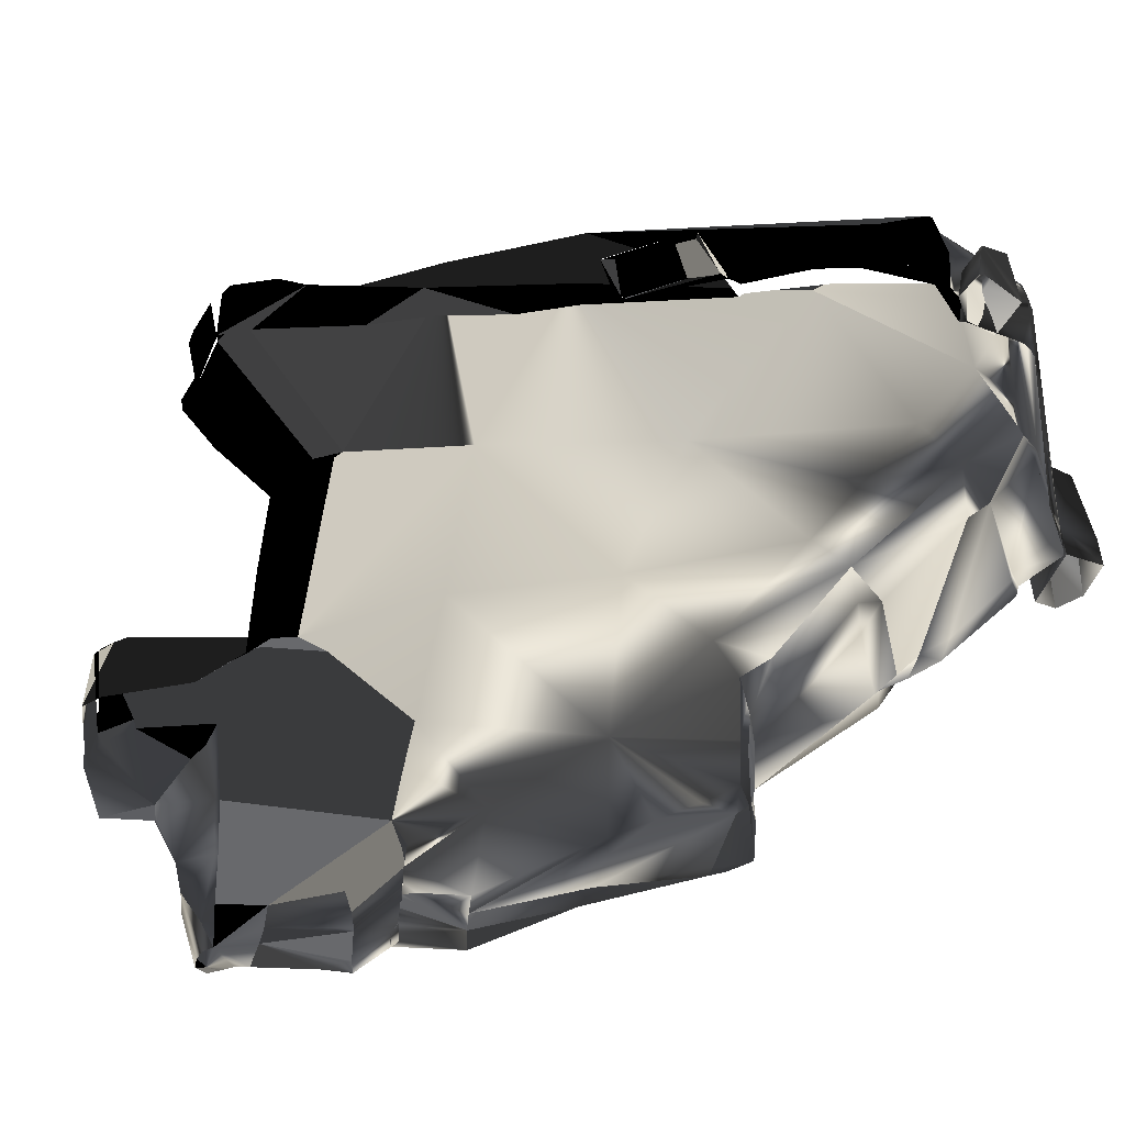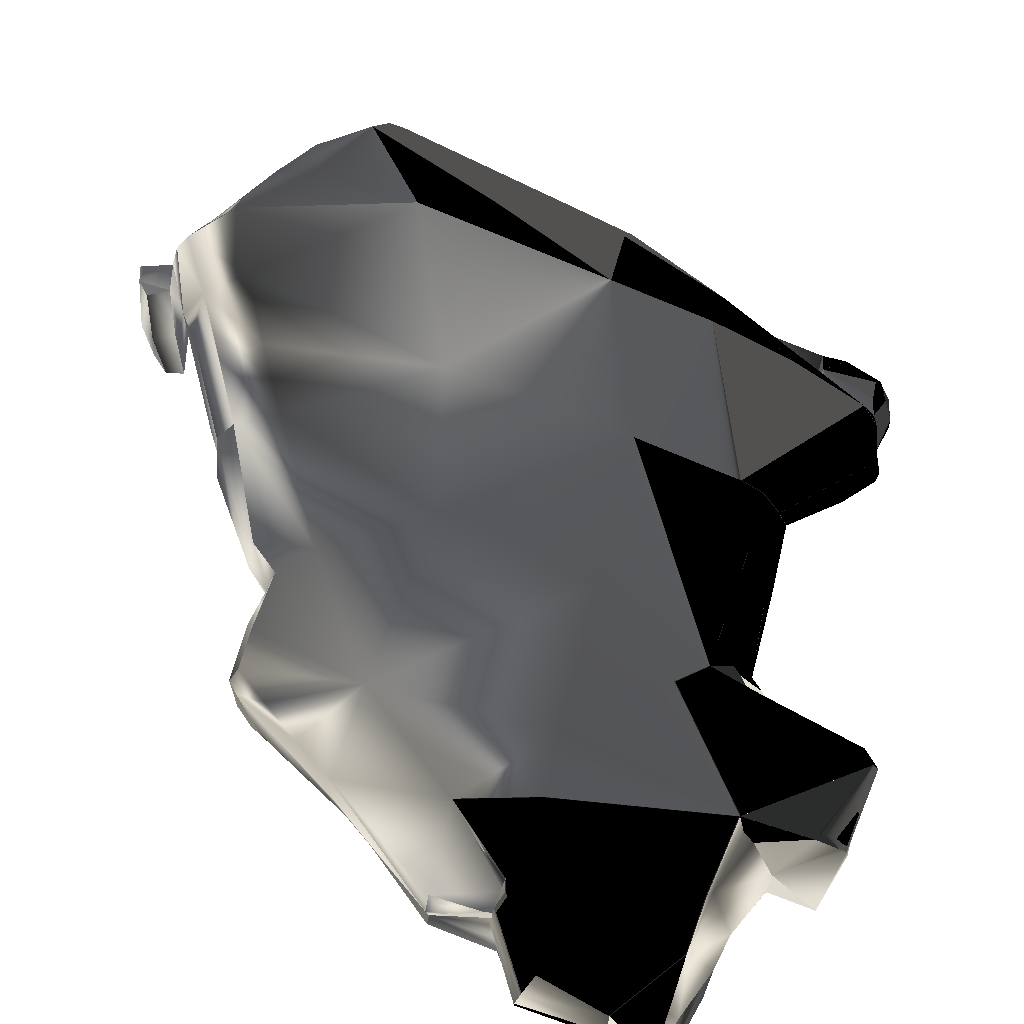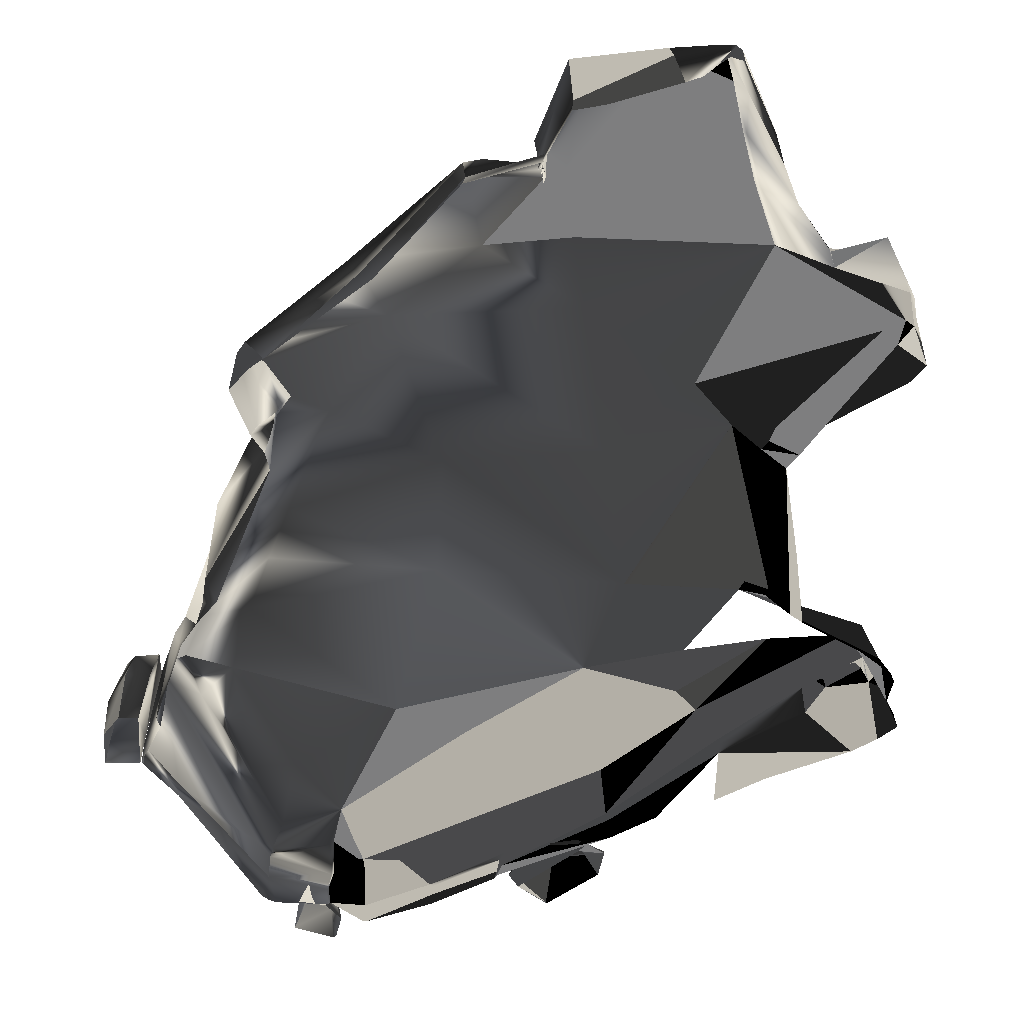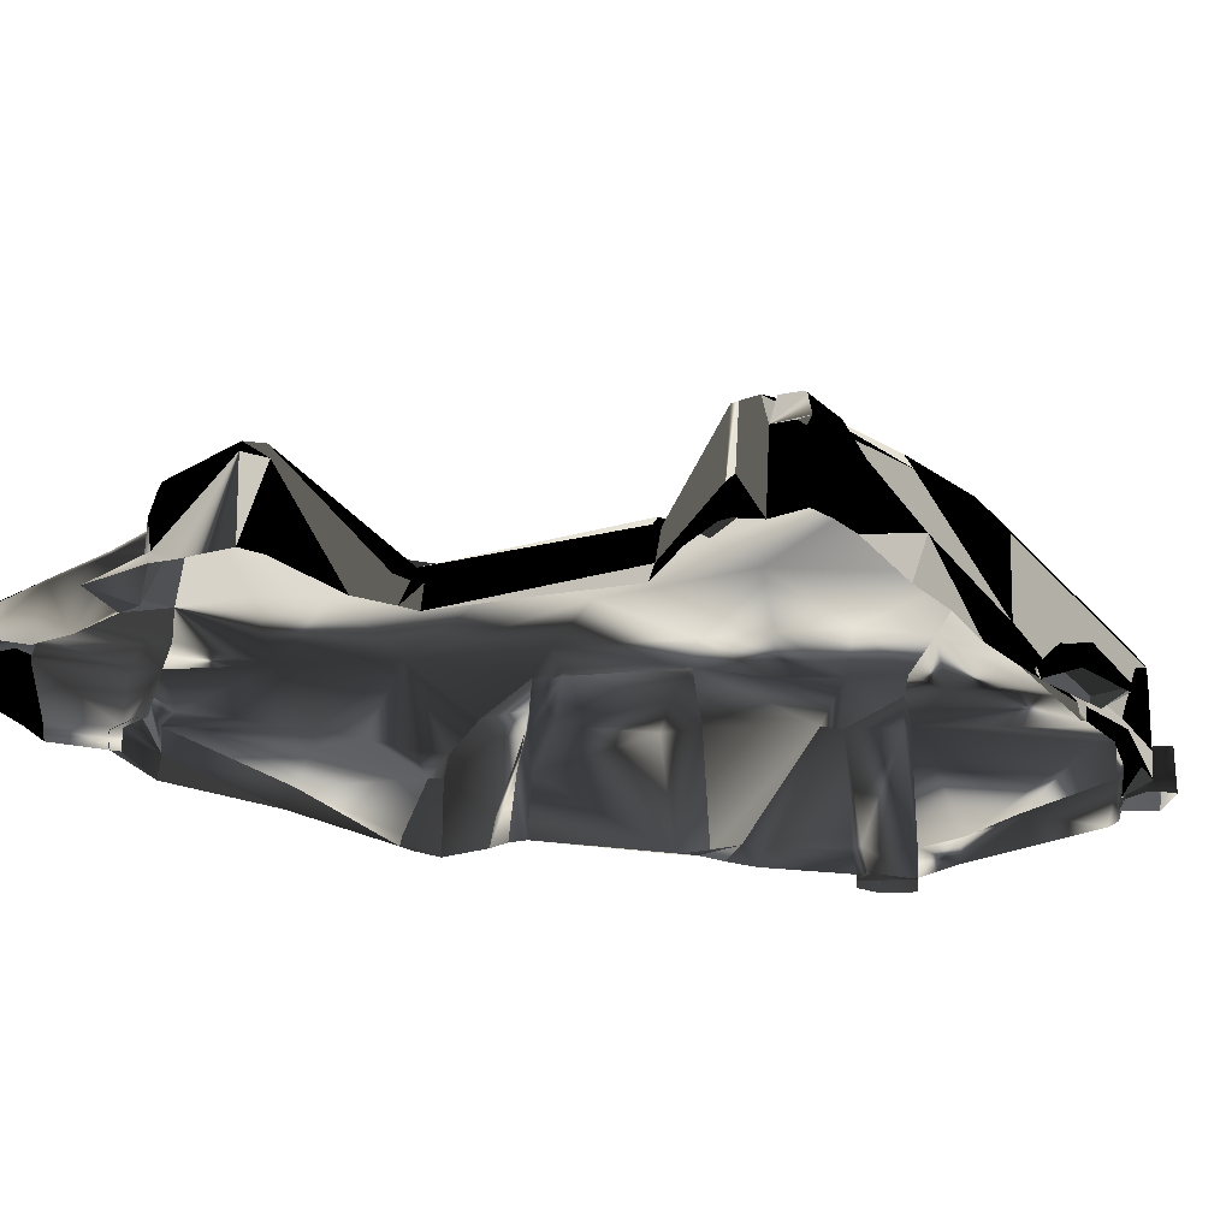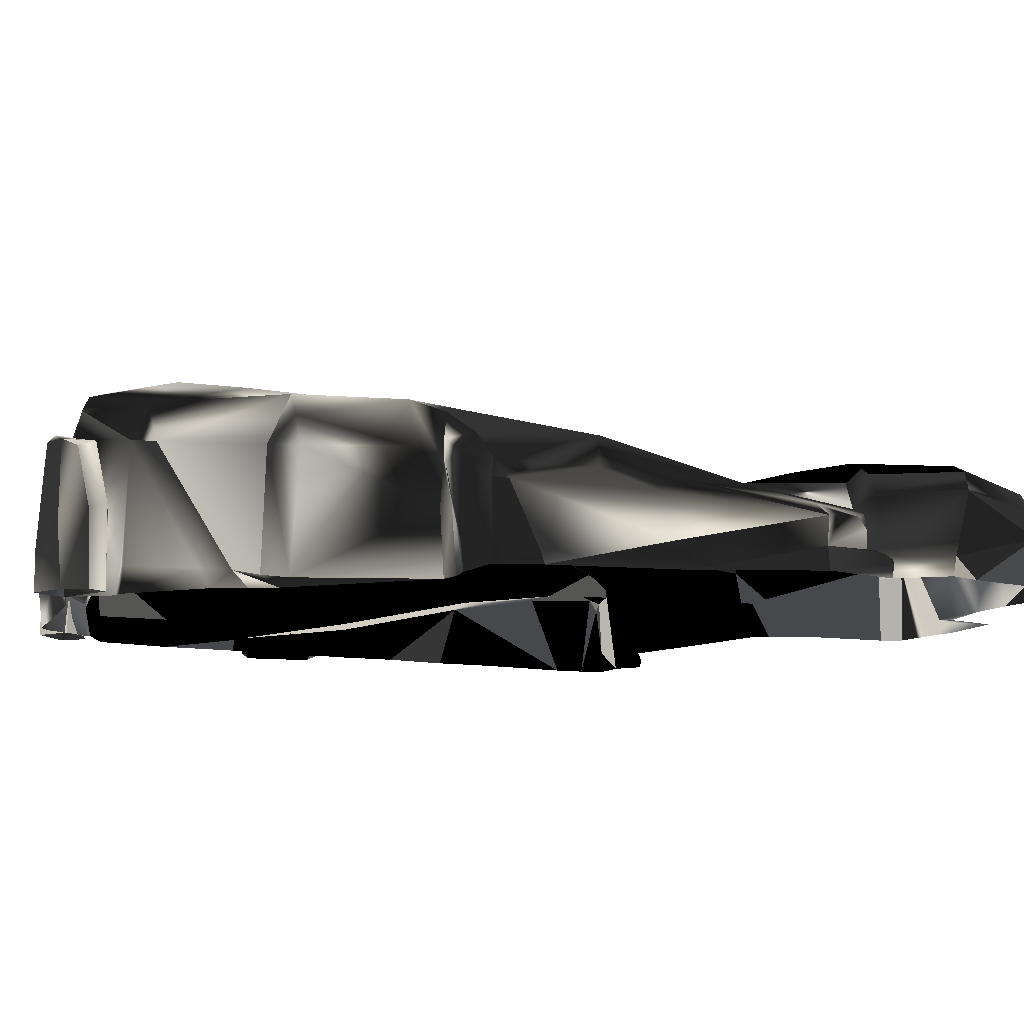
<metadata>
{"format":"obj","ext":"obj","renderer":"f3d","projection":"perspective","resolution":1024,"background":"white","views":[{"elev":-52.7,"azim":104.6,"up":"+Y"},{"elev":66.1,"azim":-50.1,"up":"+Y"},{"elev":-59.4,"azim":-55.8,"up":"+Y"},{"elev":-25.1,"azim":41.8,"up":"+Y"},{"elev":-11.1,"azim":-106.0,"up":"+Y"}]}
</metadata>
<code>
v  -22.15 6.037 13.6
v  -20.75 8.671 29.62
v  -19.33 6.54 29.24
v  -21.42 5.052 15.92
v  -19.37 2.086 29.45
v  -20.43 1.883 23.17
v  -22.04 1.552 13.97
v  -22.17 0.0314 13.94
v  -24.36 -0 13.21
v  -24.28 1.657 12.89
v  -23.03 7.295 13.4
v  -19.59 6.45 46.42
v  -19.51 7.113 36.16
v  -20.77 8.247 42.03
v  -24.13 9.977 31.27
v  -24.31 9.793 22.7
v  -27.62 10.7 19.77
v  -20.47 8.446 35.48
v  -22.07 4.817 13.77
v  -22.2 4.912 13.53
v  -22.35 5.98 13.4
v  -20.8 1.016 18.12
v  -22.01 -0 14.15
v  -18.85 4.598 46.89
v  -19.05 4.467 42.92
v  -24.4 2.681 13.3
v  -24.32 5.966 12.94
v  -20.49 0.7657 22.82
v  -20.3 1.65 22.53
v  -20.98 1.541 18.1
v  -21.1 1.643 18.05
v  -20.33 0.6733 22.36
v  -24.46 8.649 13.42
v  -19.13 3.793 37.25
v  -17.76 6.109 45.99
v  -17.83 5.968 43.91
v  -18.97 5.951 43.15
v  -18.69 6.063 46.49
v  -17.5 4.379 42.23
v  -18.8 3.774 37.1
v  -19.1 1.748 29.45
v  -18.48 3.419 36.79
v  -19.81 0.5298 22.86
v  -19.15 0 23.07
v  -19.35 0 27.47
v  -20.06 1.725 24.74
v  -18.19 2.357 24.95
v  -19.67 0.6377 27.61
v  -17.74 1.117 28.23
v  -19.21 0 27.65
v  -17.25 -0 27.45
v  -17.69 0.9787 28.22
v  -19.21 0.4411 28
v  -17.03 0.2925 23.64
v  -17.14 0 23.74
v  -19.73 0.8442 22.9
v  -18.93 0 23.15
v  -17.11 4.641 46.3
v  -17.43 5.821 46.16
v  -17.54 5.645 43.78
v  -22.2 9.332 37.19
v  -16.67 0 44.2
v  -17.75 0 39.16
v  -16.58 0 45.86
v  -17.06 3.956 46.76
v  -16.79 1.228 47.2
v  -18.9 0 32.49
v  -19.15 0 29.53
v  -20.54 0 22.56
v  -18.07 0 35.94
v  -20.43 0 22.26
v  -20.96 0 18.07
v  -18.56 0 47.59
v  -17.5 4.353 46.82
v  -16.69 0 47.23
v  -19.61 2.167 48.14
v  -19.49 0 48.59
v  -20.15 5.689 47.7
v  -19.77 5.723 47.62
v  -26.97 4.353 43.47
v  -22.42 0 47.99
v  -20.03 1.941 48.23
v  -25.85 1.143 45.8
v  -25.73 0 46.38
v  -26.39 3.411 44.74
v  -36.72 3.357 48.88
v  -35.34 1.886 49.72
v  -26.58 3.438 45.09
v  -27.22 4.432 43.99
v  -34.59 0 50.63
v  -35.94 2.056 51.01
v  -35.67 0 53.66
v  -34.89 0 51.61
v  -35.55 1.835 50.34
v  -36.03 5.4 58.16
v  -35.4 4.341 58.51
v  -29.69 0 48.35
v  -35.4 0 58.51
v  -20.05 0 48.71
v  -57.62 1.022 52.41
v  -56.84 0 53.88
v  -56.34 2.385 57.51
v  -58.47 4.193 52.79
v  -55.6 0.5345 60.13
v  -55.56 0 60.03
v  -54.96 0 60.5
v  -55.18 0.9213 60.58
v  -36.08 4.993 59.5
v  -55.82 4.757 57.04
v  -55.57 1.948 59.87
v  -53.36 3.011 59.13
v  -52.9 6.514 48.97
v  -56.81 5.79 52.87
v  -50.5 3.92 58.04
v  -43.3 6.015 55.82
v  -40.97 4.825 59.54
v  -35.87 4.34 59.78
v  -39.75 2.706 60.81
v  -43.46 4.602 56.35
v  -43.26 3.453 57
v  -41.29 4.451 59.52
v  -52.98 1.373 59.62
v  -39.56 0.5933 60.98
v  -38.39 0 60.59
v  -40.29 2.493 60.68
v  -47.09 4.405 57.11
v  -43.15 0 61.6
v  -43.13 0.1478 58.55
v  -44.06 0 58.87
v  -56.39 3.593 57.34
v  -57.99 5.259 52.84
v  -55.44 5.415 48.85
v  -54.44 5.922 48.83
v  -54.07 3.858 48.49
v  -55.96 3.982 49.03
v  -55.87 4.325 49
v  -55.35 1.541 60.39
v  -39.53 0 61.1
v  -58.43 4.439 52.77
v  -55.81 1.176 49.18
v  -53.76 5.253 48.26
v  -44.17 0.1812 58.86
v  -47.52 4.713 56.99
v  -50.33 3.684 58.14
v  -49.37 0 59.33
v  -47.19 0 58.84
v  -54.63 1.568 48.67
v  -50.95 0 59.83
v  -55.85 0 49.11
v  -57.56 0 52.26
v  -55.68 0 57.57
v  -55.45 0 58.42
v  -55.53 0 59.29
v  -35.76 0 59.72
v  -51.7 1.551 28.45
v  -52.06 0 28.47
v  -54.8 0 29.16
v  -54.8 4.308 29.16
v  -50.4 3.71 28.31
v  -50.79 0 28.45
v  -55.33 0.6874 31.46
v  -55.24 0 31.71
v  -55.88 1.403 38.21
v  -57.2 1.282 45.69
v  -54.9 1.589 48.84
v  -54.95 2.673 48.84
v  -55.52 3.173 48.13
v  -49.44 8.694 28.28
v  -52.44 7.024 29
v  -50.87 7.626 35.99
v  -49.96 5.963 27.97
v  -50.16 5.894 28.02
v  -49.87 7.15 28.02
v  -55.2 5.015 34.5
v  -55.11 4.2 29.96
v  -55.97 3.845 37.31
v  -55.53 4.695 37.31
v  -52.08 6.161 28.31
v  -49.8 3.641 27.85
v  -49.82 0 28.06
v  -54.2 5.395 29.43
v  -55.27 0.5309 30.62
v  -55.2 0 30.74
v  -55.74 0 39.02
v  -57.42 0 45.69
v  -54.63 5.08 31.77
v  -55.32 1.546 49.02
v  -55.86 1.317 49.28
v  -57.42 2.783 45.69
v  -56.13 0.7149 49.75
v  -56.1 0.9717 49.71
v  -52.25 5.272 43.25
v  -56.75 3.457 45.37
v  -56.92 3.007 46.57
v  -54.83 3.459 48.76
v  -56.11 0 49.64
v  -41.44 8.076 14.58
v  -40.84 8.158 13.31
v  -43.32 1.108 16.65
v  -43.9 0.9687 18.34
v  -38.72 0 10.5
v  -38.76 1.631 10.43
v  -38.53 1.7 10.36
v  -38.51 0 10.44
v  -38.48 8.558 10.5
v  -38.5 10.13 10.95
v  -35.69 9.693 11.03
v  -39.82 10.51 14.3
v  -37.89 11.05 11.36
v  -38.87 8.501 10.67
v  -44.86 0 20.64
v  -46.24 0.3226 20.9
v  -49.7 6.726 26.31
v  -46.13 8.852 21.12
v  -45.18 7.404 19.8
v  -46.84 7.109 21.27
v  -40.18 1.478 13.04
v  -44.92 0.6115 19.62
v  -40 0 12.87
v  -40.61 0 13.06
v  -40.73 1.44 13.11
v  -43.71 0 17.28
v  -44.43 0 19.1
v  -49.07 9.311 26.39
v  -44.73 10.27 21.09
v  -47.19 9.474 29.23
v  -42.24 10.12 17.7
v  -40.8 8.024 9.73
v  -40.02 7.915 9.058
v  -39.8 2.138 8.671
v  -41.46 3.422 9.635
v  -39.79 0 8.701
v  -41.4 0 9.909
v  -41.83 0 11.33
v  -41.94 4.256 11.14
v  -41.09 7.68 10.55
v  -38.91 8.497 10.72
v  -38.67 2.415 10.31
v  -40.16 8.174 11.58
v  -39.98 8.374 9.488
v  -38.67 0 10.34
v  -41.18 0 12.23
v  -41.02 4.615 12.2
v  -40.75 4.431 12.26
v  -35.1 12.04 12.68
v  -37.88 12.22 16.1
v  -42.76 10.76 22.89
v  -40.4 11.53 19.56
v  -26.17 0 10.6
v  -26.56 0 10.35
v  -26.47 2.496 9.964
v  -24.36 -0 13
v  -24.23 1.661 12.74
v  -27.76 4.927 9.676
v  -26.46 4.438 9.859
v  -32.27 2.018 10.19
v  -31.6 1.784 10.3
v  -31.69 0 10.49
v  -35.62 0 10.72
v  -35.76 1.478 10.42
v  -28.76 8.884 13.03
v  -26.72 6.669 10.75
v  -30.35 8.348 10.97
v  -24.3 5.854 12.67
v  -26.43 5.234 9.961
v  -24.35 2.666 13.11
v  -35.36 1.643 10.27
v  -24.21 2.273 12.84
v  -25.84 4.773 10.43
v  -27.05 0 10.19
v  -23.95 2.707 12.51
v  -24.78 2.738 11.88
v  -25.47 0 11.75
v  -24.37 0 12.86
v  -24.02 0 10.33
v  -23.3 3.127 10.47
v  -22.26 2.617 11.52
v  -24.3 3.13 11.77
v  -23.15 2.231 12.63
v  -23.02 0 13.03
v  -22.11 0 11.97
v  -22.13 0 11.76
v  -34.63 10.39 27.79
v  -39.21 4.935 48.21
v  -29.68 6.62 37.62
v  -37.94 6.043 41.54
v  -45.85 6.055 45.5
v  -41.16 8.945 32.8
v  -49.35 6.659 47.22
g outcropD
f -289 -288 -287 -286
f -287 -285 -284 -286
f -283 -282 -281 -280
f -288 -289 -279
f -278 -277 -276
f -275 -274 -273
f -275 -288 -274
f -276 -277 -272
f -271 -270 -269 -289
f -289 -269 -279
f -268 -267 -283
f -278 -266 -265
f -283 -264 -263 -270
f -271 -283 -270
f -285 -262 -284
f -284 -261 -260 -259
f -271 -286 -259
f -284 -262 -258 -261
f -261 -258 -268
f -261 -268 -260
f -283 -280 -264
f -267 -282 -283
f -260 -268 -283
f -259 -260 -283
f -271 -259 -283
f -286 -284 -259
f -289 -286 -271
f -279 -263 -257
f -288 -279 -257
f -274 -288 -257
f -274 -257 -273
f -270 -263 -269
f -269 -263 -279
f -278 -265 -256 -277
f -255 -254 -253 -252
f -251 -250 -265
f -277 -256 -285 -287
f -249 -262 -285
f -248 -249 -285 -250
f -247 -246 -245 -244
f -243 -244 -242 -241
f -240 -239 -238 -237
f -243 -241 -238 -239
f -236 -239 -235
f -241 -237 -238
f -237 -242 -245 -240
f -242 -237 -241
f -236 -243 -239
f -234 -233 -246 -247
f -234 -236 -233
f -234 -247 -244
f -243 -234 -244
f -243 -236 -234
f -266 -232 -231 -252
f -251 -265 -253
f -253 -254 -230 -251
f -231 -230 -254 -255
f -230 -231 -232 -251
f -252 -231 -255
f -251 -248 -250
f -250 -256 -265
f -250 -285 -256
f -277 -287 -288 -272
f -229 -272 -275
f -228 -227 -248 -251
f -226 -228 -251 -232
f -225 -224 -226 -232
f -275 -272 -288
f -276 -272 -229
f -248 -223 -222 -249
f -222 -221 -262 -249
f -220 -223 -248
f -227 -220 -248
f -262 -221 -219 -258
f -258 -219 -218 -268
f -268 -218 -267
f -217 -224 -216 -266
f -217 -215 -224
f -224 -215 -226
f -225 -232 -216
f -216 -232 -266
f -224 -225 -216
f -214 -213 -217 -266
f -212 -211 -278
f -211 -266 -278
f -210 -212 -278
f -209 -208 -207 -206
f -214 -266 -211
f -208 -214 -211 -212
f -207 -208 -212 -205
f -205 -212 -210
f -204 -203 -202 -201
f -203 -200 -207 -202
f -199 -198 -197 -196
f -195 -194 -199 -204
f -193 -207 -200
f -194 -192 -198
f -196 -203 -204
f -199 -196 -204
f -202 -207 -205
f -201 -202 -205 -210
f -197 -200 -203 -196
f -194 -198 -199
f -193 -206 -207
f -208 -191 -213 -214
f -209 -191 -208
f -190 -189 -188 -187
f -186 -185 -184 -183
f -182 -194 -195
f -181 -180 -179
f -178 -177 -181 -176
f -175 -174 -182 -195
f -182 -173 -194
f -172 -173 -182 -174
f -171 -170 -169 -175
f -180 -168 -179
f -167 -166 -173 -172
f -165 -167 -172
f -164 -170 -171 -175
f -163 -167 -162
f -161 -163 -162
f -160 -180 -181
f -159 -160 -181
f -159 -181 -177
f -158 -159 -177 -157
f -156 -155 -154
f -153 -168 -180
f -186 -153 -180
f -165 -172 -174 -169
f -163 -152 -167
f -162 -165 -169
f -162 -167 -165
f -169 -174 -175
f -154 -155 -187 -151
f -150 -190 -187 -155
f -178 -157 -177
f -149 -157 -178
f -187 -188 -160 -151
f -188 -180 -160
f -149 -158 -157
f -164 -148 -162
f -178 -147 -175
f -176 -179 -146
f -179 -168 -146
f -176 -146 -164 -147
f -146 -168 -145 -144
f -178 -176 -147
f -181 -179 -176
f -147 -164 -175
f -164 -162 -170
f -162 -169 -170
f -156 -143 -150 -155
f -186 -183 -153
f -183 -142 -145 -153
f -151 -160 -159
f -154 -151 -159 -158
f -156 -154 -158 -149
f -141 -140 -190 -150
f -140 -189 -190
f -139 -138 -180 -188
f -189 -139 -188
f -138 -137 -186 -180
f -137 -185 -186
f -184 -142 -183
f -153 -145 -168
f -164 -144 -148
f -146 -144 -164
f -148 -144 -161
f -148 -161 -162
f -136 -192 -194 -173
f -135 -134 -133 -132
f -131 -130 -134 -135
f -129 -128 -127
f -126 -125 -124 -123
f -122 -121 -120
f -119 -118 -117
f -116 -115 -114 -113
f -122 -117 -121
f -117 -118 -112
f -119 -111 -131 -118
f -110 -130 -131
f -112 -135 -132
f -131 -135 -118
f -121 -117 -112
f -119 -117 -122
f -132 -115 -109
f -115 -129 -127 -114
f -133 -108 -115 -132
f -115 -108 -129
f -128 -129 -108 -107
f -126 -106 -105
f -133 -107 -108
f -127 -128 -106
f -112 -118 -135
f -112 -132 -109
f -121 -112 -109
f -120 -121 -109 -104
f -126 -103 -125
f -126 -102 -103
f -126 -101 -127 -106
f -105 -100 -99 -126
f -126 -99 -102
f -156 -98 -97
f -115 -116 -104 -109
f -114 -101 -113
f -98 -113 -97
f -98 -120 -113
f -97 -113 -101
f -96 -97 -101
f -95 -156 -97 -123
f -126 -96 -101
f -114 -127 -101
f -126 -123 -96
f -123 -97 -96
f -120 -104 -116 -113
f -105 -94 -100
f -124 -95 -123
f -93 -92 -91 -90
f -89 -88 -87 -86
f -85 -84 -83
f -82 -81 -84 -92
f -87 -88 -80 -85
f -79 -110 -78
f -77 -111 -119
f -76 -75 -74
f -83 -84 -81
f -80 -88 -73 -92
f -93 -90 -72 -75
f -71 -70 -69 -73
f -68 -67 -90 -91
f -70 -68 -91 -69
f -92 -69 -91
f -82 -92 -93
f -67 -79 -90
f -76 -74 -77 -66
f -65 -93 -75
f -75 -72 -78 -74
f -79 -72 -90
f -74 -78 -111 -77
f -79 -78 -72
f -66 -77 -119 -122
f -85 -80 -84
f -84 -80 -92
f -64 -66 -122
f -65 -75 -76
f -111 -78 -110
f -65 -76 -66
f -82 -93 -65 -63
f -62 -61 -60 -59
f -58 -57 -59 -60
f -57 -56 -55 -59
f -54 -62 -59 -55
f -61 -53 -52 -60
f -62 -51 -53 -50
f -62 -54 -51
f -52 -49 -58 -60
f -48 -47 -55 -56
f -47 -51 -54 -55
f -52 -53 -51 -46
f -46 -51 -47
f -48 -49 -52 -46
f -48 -46 -47
f -50 -61 -62
f -61 -50 -53
f -89 -71 -73 -88
f -92 -73 -69
f -83 -81 -45
f -44 -45 -81 -82
f -64 -43 -65 -66
f -42 -44 -82 -63
f -43 -42 -63 -65
f -41 -40 -39
f -281 -38 -37 -280
f -36 -35 -39 -34
f -33 -32 -31 -30
f -29 -28 -27
f -263 -26 -257
f -25 -36 -85 -83
f -28 -257 -25
f -28 -25 -83 -27
f -39 -33 -34
f -263 -264 -24 -26
f -36 -34 -23 -85
f -280 -37 -22 -264
f -37 -38 -41 -39
f -37 -39 -22
f -24 -39 -35 -21
f -257 -26 -25
f -22 -39 -24
f -22 -24 -264
f -23 -30 -87
f -85 -23 -87
f -34 -33 -30 -23
f -39 -40 -20
f -31 -86 -87 -30
f -20 -32 -33 -39
f -26 -21 -25
f -26 -24 -21
f -21 -35 -25
f -35 -36 -25
f -273 -257 -29
f -257 -28 -29
f -273 -29 -45
f -19 -18 -17 -16
f -15 -17 -18 -14
f -19 -13 -14 -12
f -19 -11 -13
f -10 -9 -13 -11
f -15 -14 -13 -8
f -10 -11 -19 -16
f -12 -18 -19
f -18 -12 -14
f -29 -27 -45
f -45 -27 -83
f -149 -178 -98
f -64 -122 -120
f -273 -45 -44
f -7 -273 -44 -42
f -7 -42 -43
f -273 -7 -275
f -175 -195 -6
f -6 -195 -204
f -210 -278 -276
f -210 -276 -229
f -5 -210 -229
f -5 -229 -275
f -5 -275 -7
f -201 -210 -5
f -204 -201 -5 -4
f -6 -204 -4
f -6 -4 -3
f -3 -175 -6
f -3 -4 -120
f -98 -3 -120
f -156 -149 -98
f -2 -120 -4
f -64 -120 -2
f -64 -2 -43
f -2 -4 -5
f -7 -2 -5
f -43 -2 -7
f -178 -1 -98
f -178 -175 -1
f -1 -175 -3
f -1 -3 -98
f -8 -13 -9
f -173 -166 -136
f -152 -166 -167
f -266 -252 -253 -265
f -110 -131 -111
f -245 -242 -244
f -233 -236 -235

</code>
